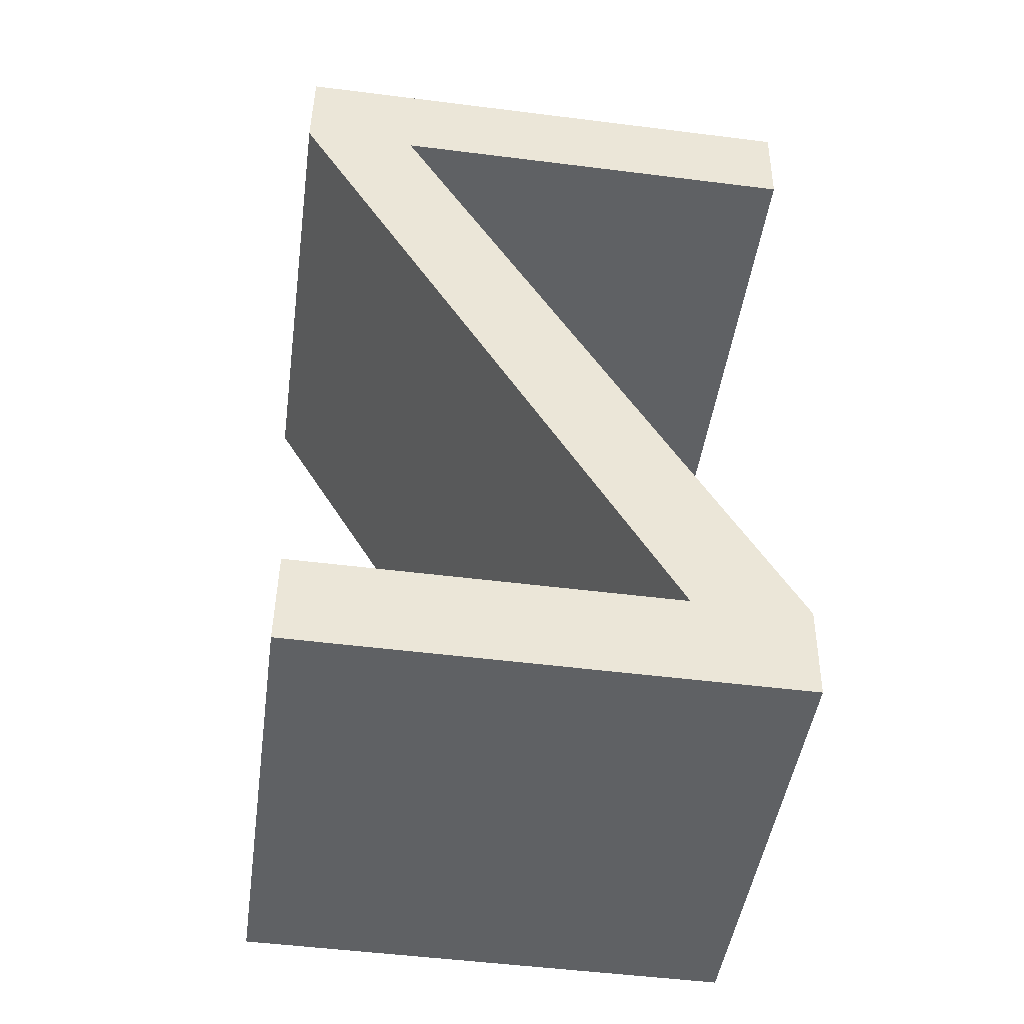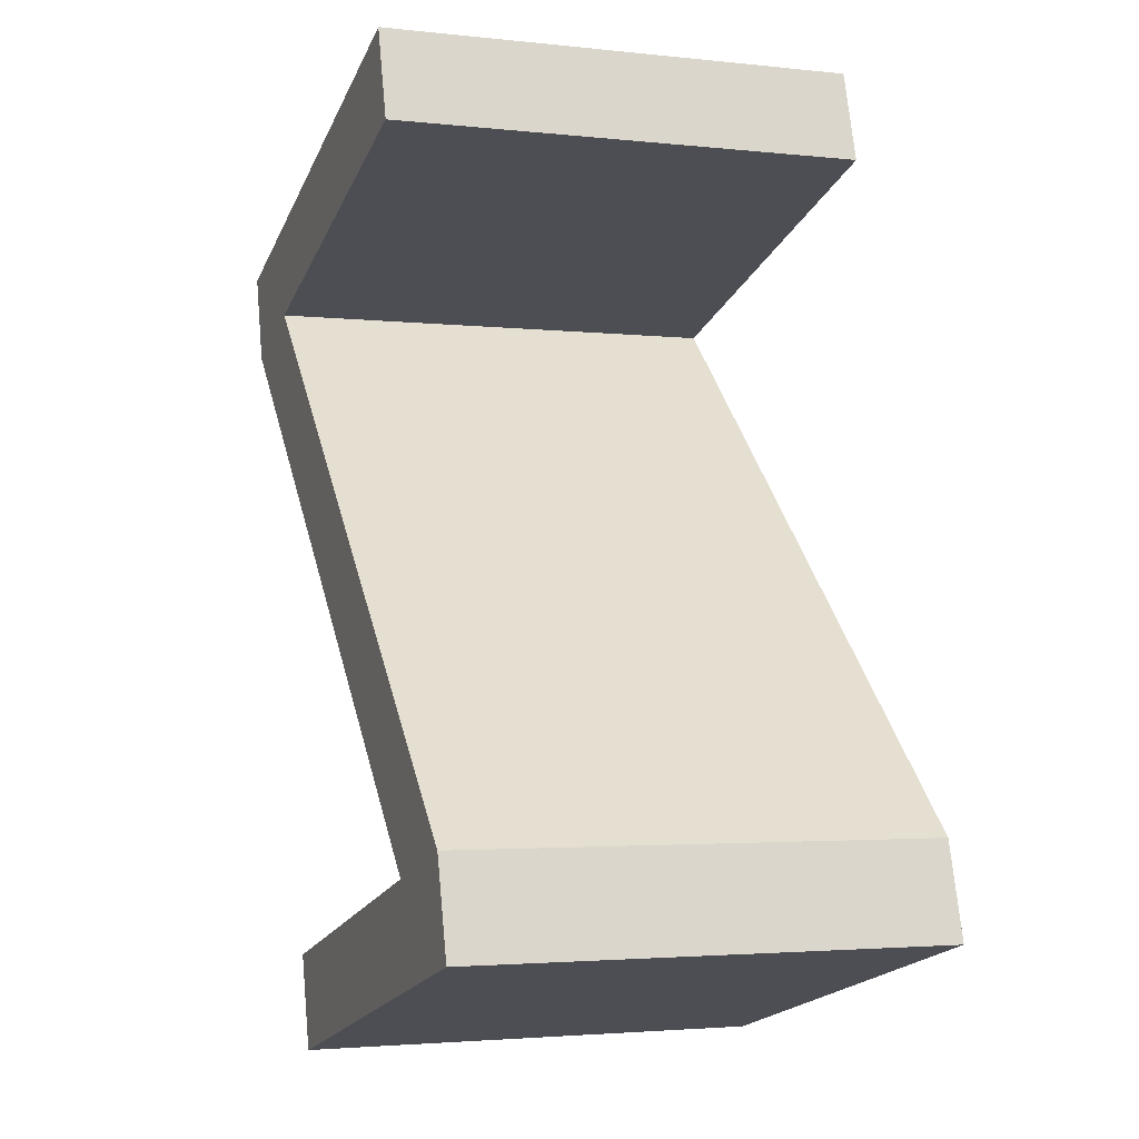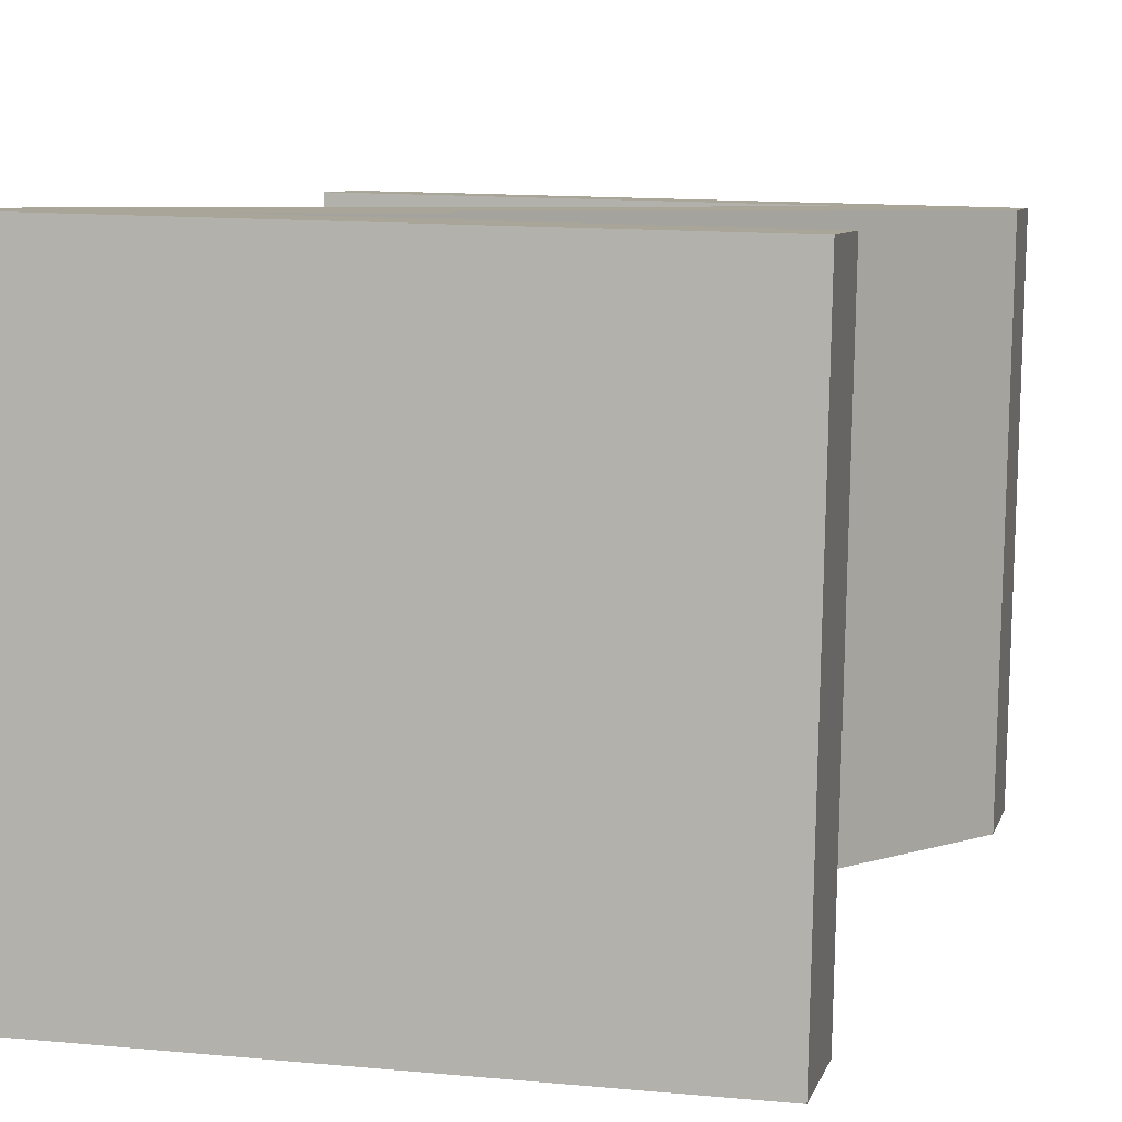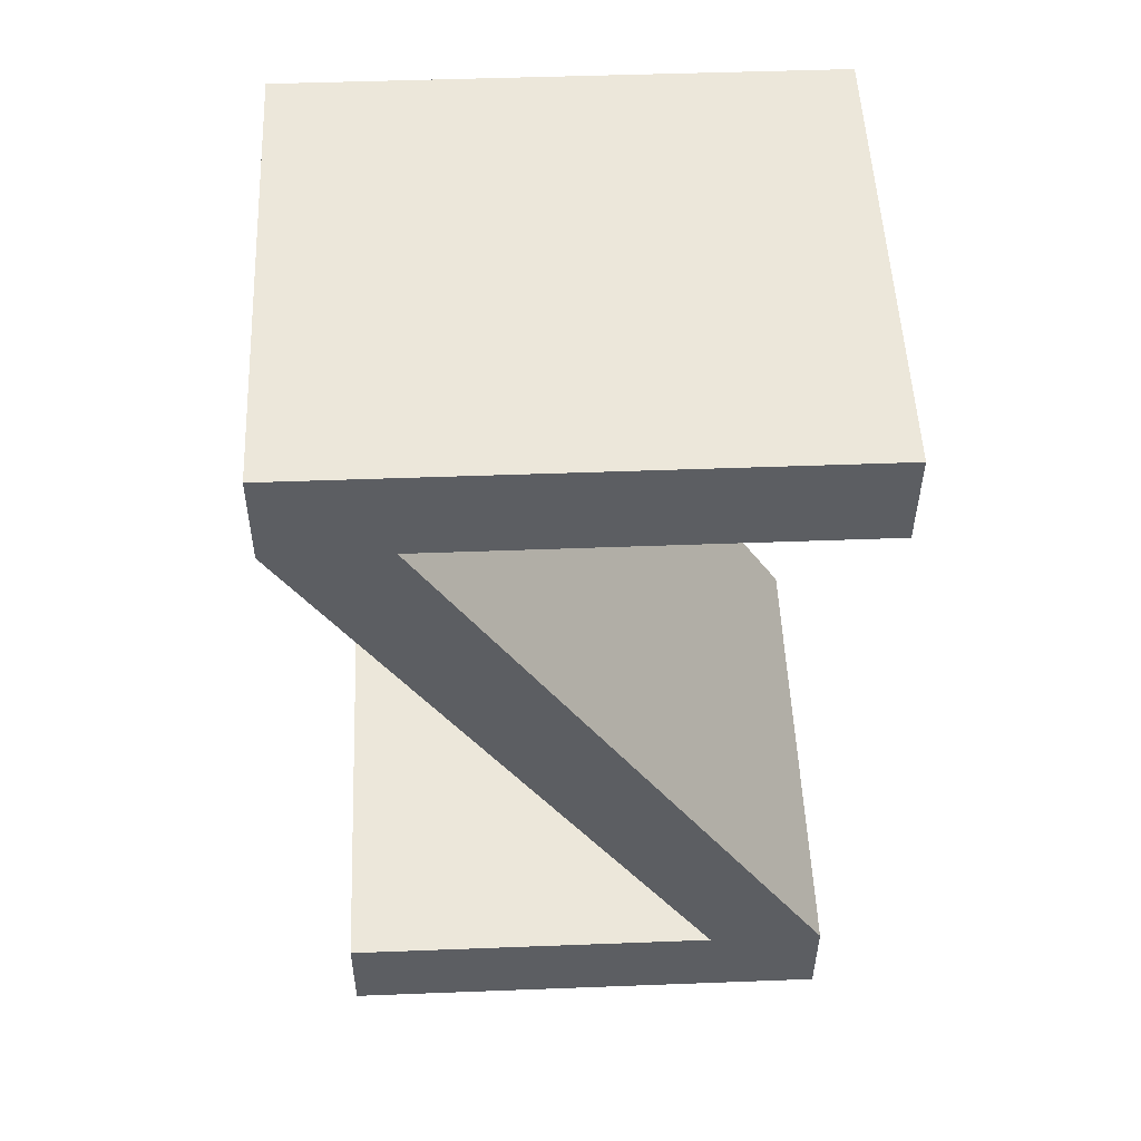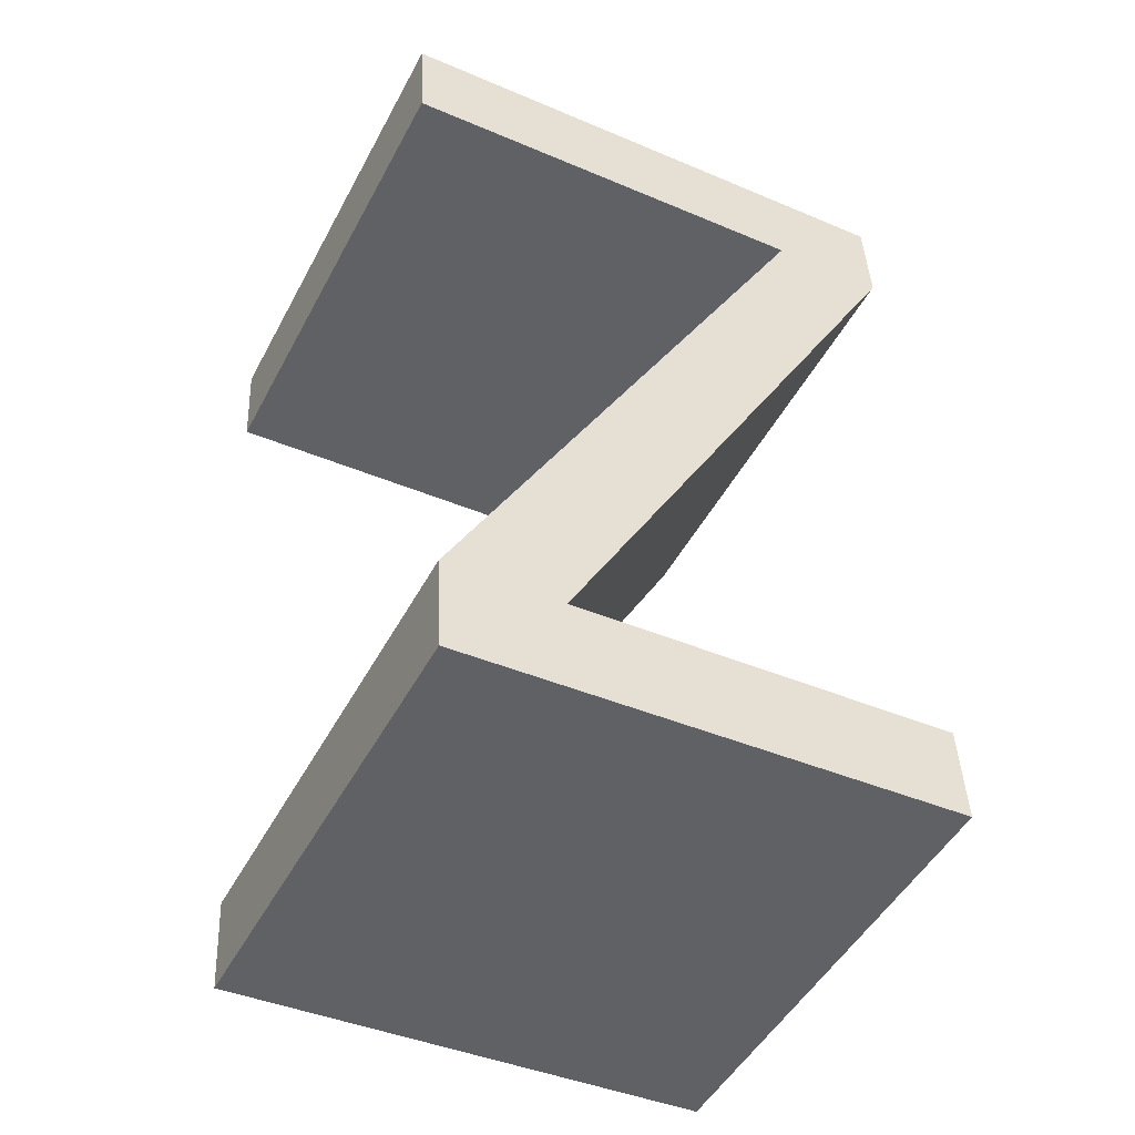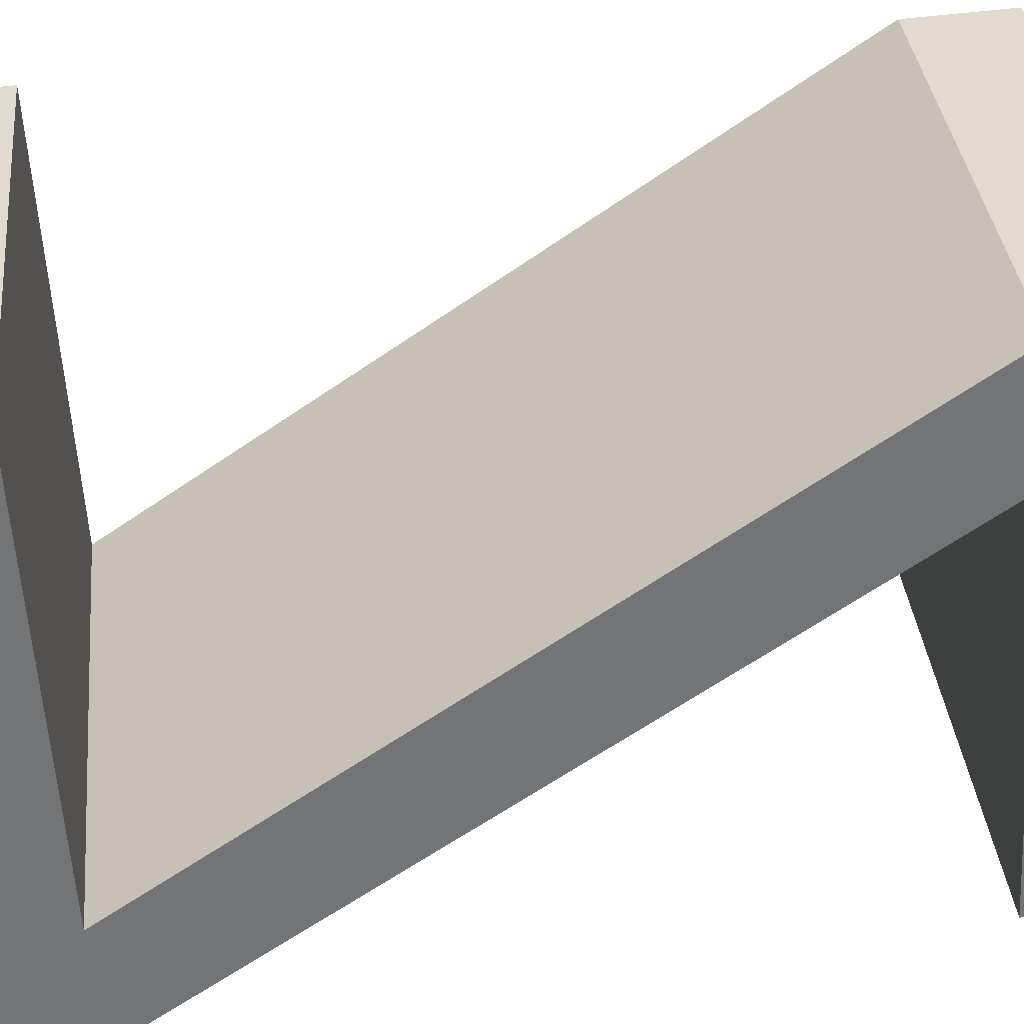
<metadata>
{"format":"obj","ext":"obj","renderer":"f3d","projection":"perspective","resolution":1024,"background":"white","views":[{"elev":-51.1,"azim":-7.8,"up":"+Z"},{"elev":-19.9,"azim":70.9,"up":"+Z"},{"elev":12.8,"azim":-167.4,"up":"+Y"},{"elev":46.4,"azim":-2.5,"up":"+Z"},{"elev":-41.7,"azim":152.8,"up":"+Z"},{"elev":-55.3,"azim":93.2,"up":"+Y"}]}
</metadata>
<code>
o #ID2888
v -0.6841 0.02409 0.1278
v -0.6973 0.02384 0.1304
v -0.6973 0.02409 0.1278
v -0.6872 0.02384 0.1304
v -0.6981 0.0218 0.1508
v -0.6981 0.02206 0.1482
v -0.695 0.02206 0.1482
v -0.6841 0.02384 0.1304
v -0.6837 0.0218 0.1508
v -0.6837 0.02206 0.1482
v -0.6837 0.03444 0.152
v -0.6981 0.0218 0.1508
v -0.6837 0.0218 0.1508
v -0.6981 0.03444 0.152
v -0.6981 0.03469 0.1495
v -0.6981 0.0218 0.1508
v -0.6981 0.03444 0.152
v -0.6981 0.02206 0.1482
v -0.6981 0.03469 0.1495
v -0.6872 0.02384 0.1304
v -0.6981 0.02206 0.1482
v -0.6872 0.03648 0.1316
v -0.6872 0.03648 0.1316
v -0.6973 0.02384 0.1304
v -0.6872 0.02384 0.1304
v -0.6973 0.03648 0.1316
v -0.6973 0.03673 0.1291
v -0.6973 0.02384 0.1304
v -0.6973 0.03648 0.1316
v -0.6973 0.02409 0.1278
v -0.6973 0.03673 0.1291
v -0.6841 0.02409 0.1278
v -0.6973 0.02409 0.1278
v -0.6841 0.03673 0.1291
v -0.6841 0.02384 0.1304
v -0.6841 0.03673 0.1291
v -0.6841 0.03648 0.1316
v -0.6841 0.02409 0.1278
v -0.6841 0.02384 0.1304
v -0.695 0.03469 0.1495
v -0.695 0.02206 0.1482
v -0.6841 0.03648 0.1316
v -0.695 0.03469 0.1495
v -0.6837 0.02206 0.1482
v -0.695 0.02206 0.1482
v -0.6837 0.03469 0.1495
v -0.6837 0.02206 0.1482
v -0.6837 0.03444 0.152
v -0.6837 0.0218 0.1508
v -0.6837 0.03469 0.1495
v -0.6837 0.03444 0.152
v -0.6981 0.03469 0.1495
v -0.6981 0.03444 0.152
v -0.695 0.03469 0.1495
v -0.6837 0.03469 0.1495
v -0.6872 0.03648 0.1316
v -0.6841 0.03648 0.1316
v -0.6973 0.03673 0.1291
v -0.6973 0.03648 0.1316
v -0.6841 0.03673 0.1291
f 1 2 3
f 3 2 1
f 2 1 4
f 4 1 2
f 4 5 6
f 6 5 4
f 5 4 7
f 7 4 5
f 7 4 8
f 8 4 7
f 8 4 1
f 1 4 8
f 7 9 5
f 5 9 7
f 9 7 10
f 10 7 9
f 11 12 13
f 13 12 11
f 12 11 14
f 14 11 12
f 15 16 17
f 17 16 15
f 16 15 18
f 18 15 16
f 19 20 21
f 21 20 19
f 20 19 22
f 22 19 20
f 23 24 25
f 25 24 23
f 24 23 26
f 26 23 24
f 27 28 29
f 29 28 27
f 28 27 30
f 30 27 28
f 31 32 33
f 33 32 31
f 32 31 34
f 34 31 32
f 35 36 37
f 37 36 35
f 36 35 38
f 38 35 36
f 39 40 41
f 41 40 39
f 40 39 42
f 42 39 40
f 43 44 45
f 45 44 43
f 44 43 46
f 46 43 44
f 47 48 49
f 49 48 47
f 48 47 50
f 50 47 48
f 51 52 53
f 53 52 51
f 52 51 54
f 54 51 52
f 54 51 55
f 55 51 54
f 54 56 52
f 52 56 54
f 56 54 57
f 57 54 56
f 56 58 59
f 59 58 56
f 58 56 60
f 60 56 58
f 60 56 57
f 57 56 60

</code>
